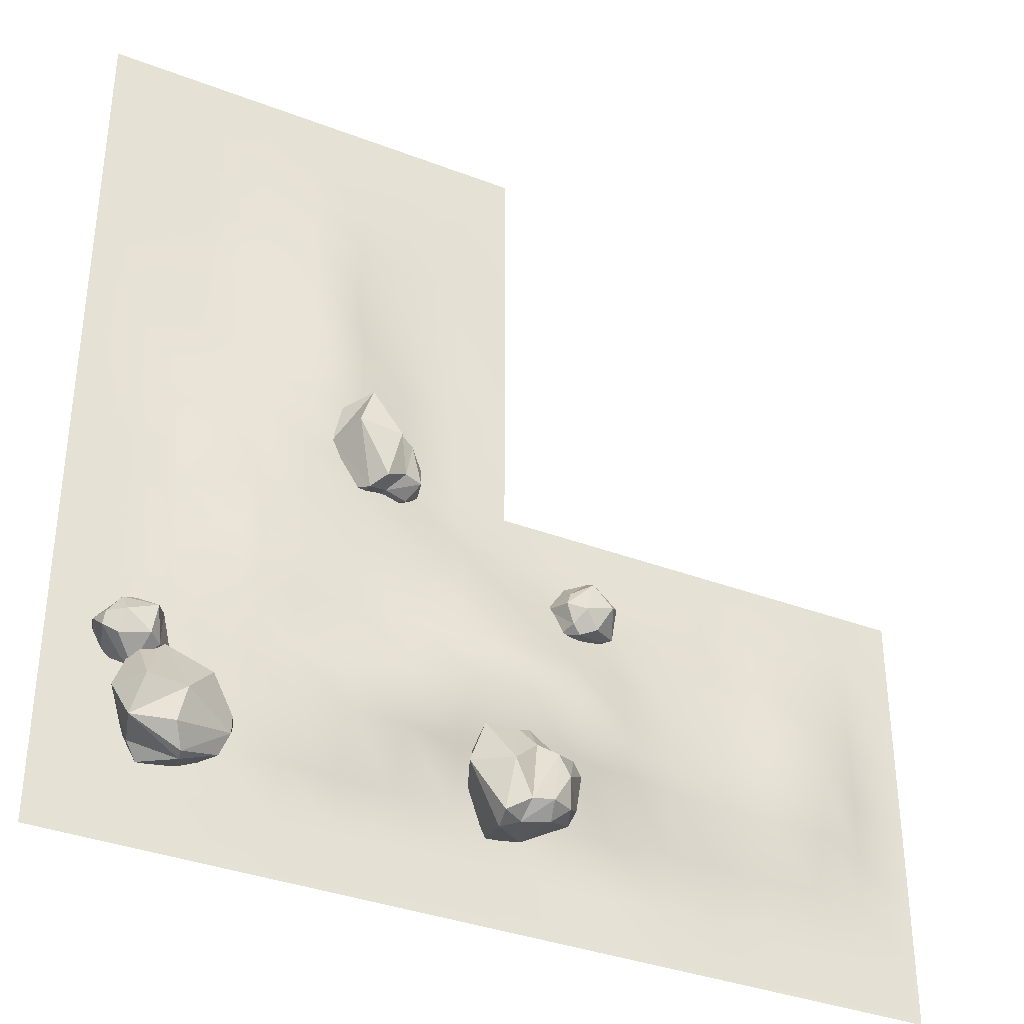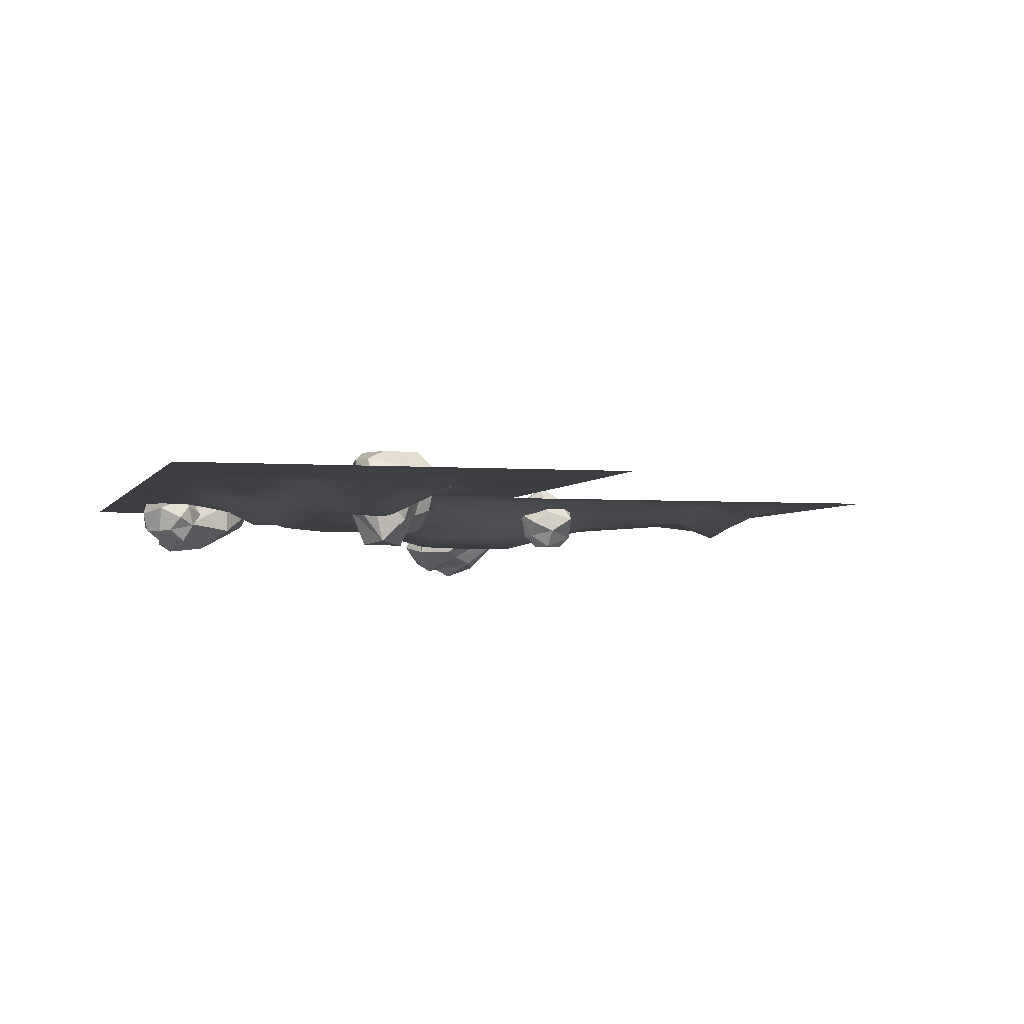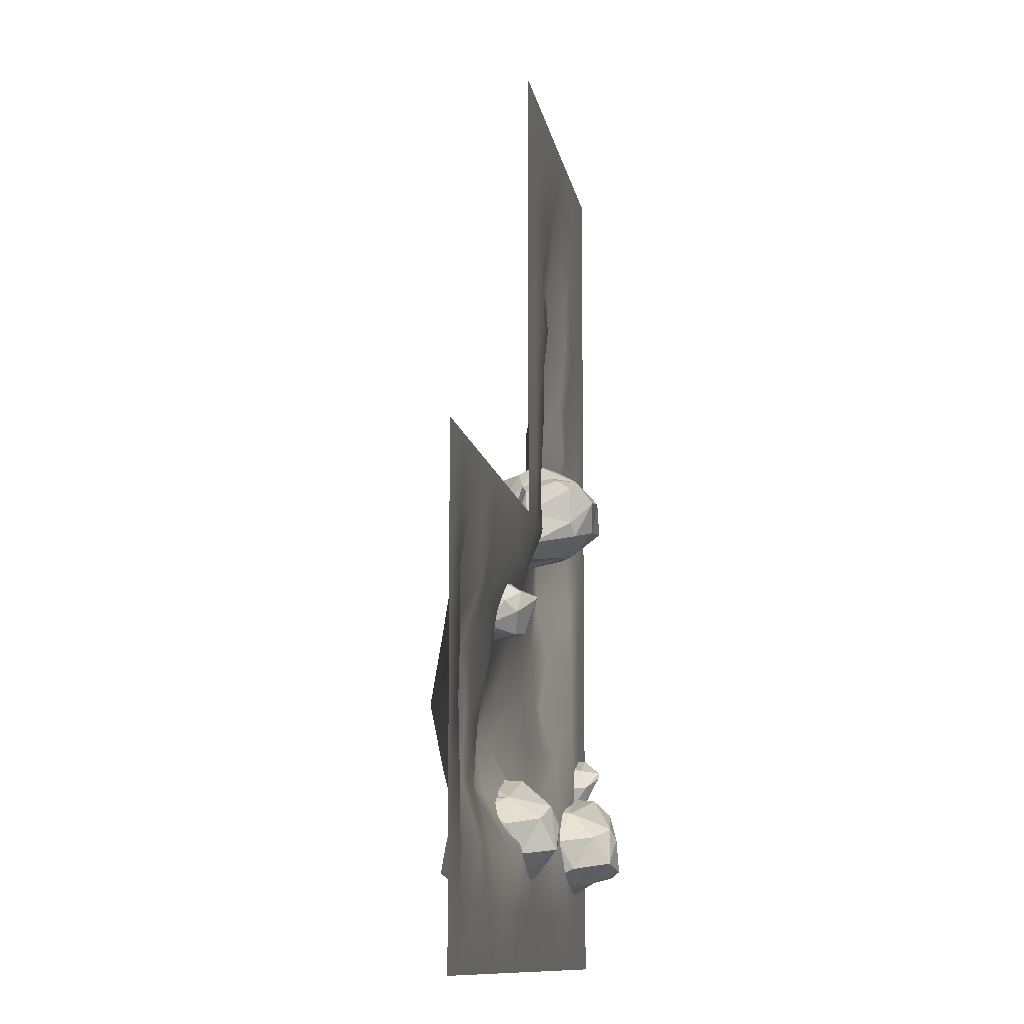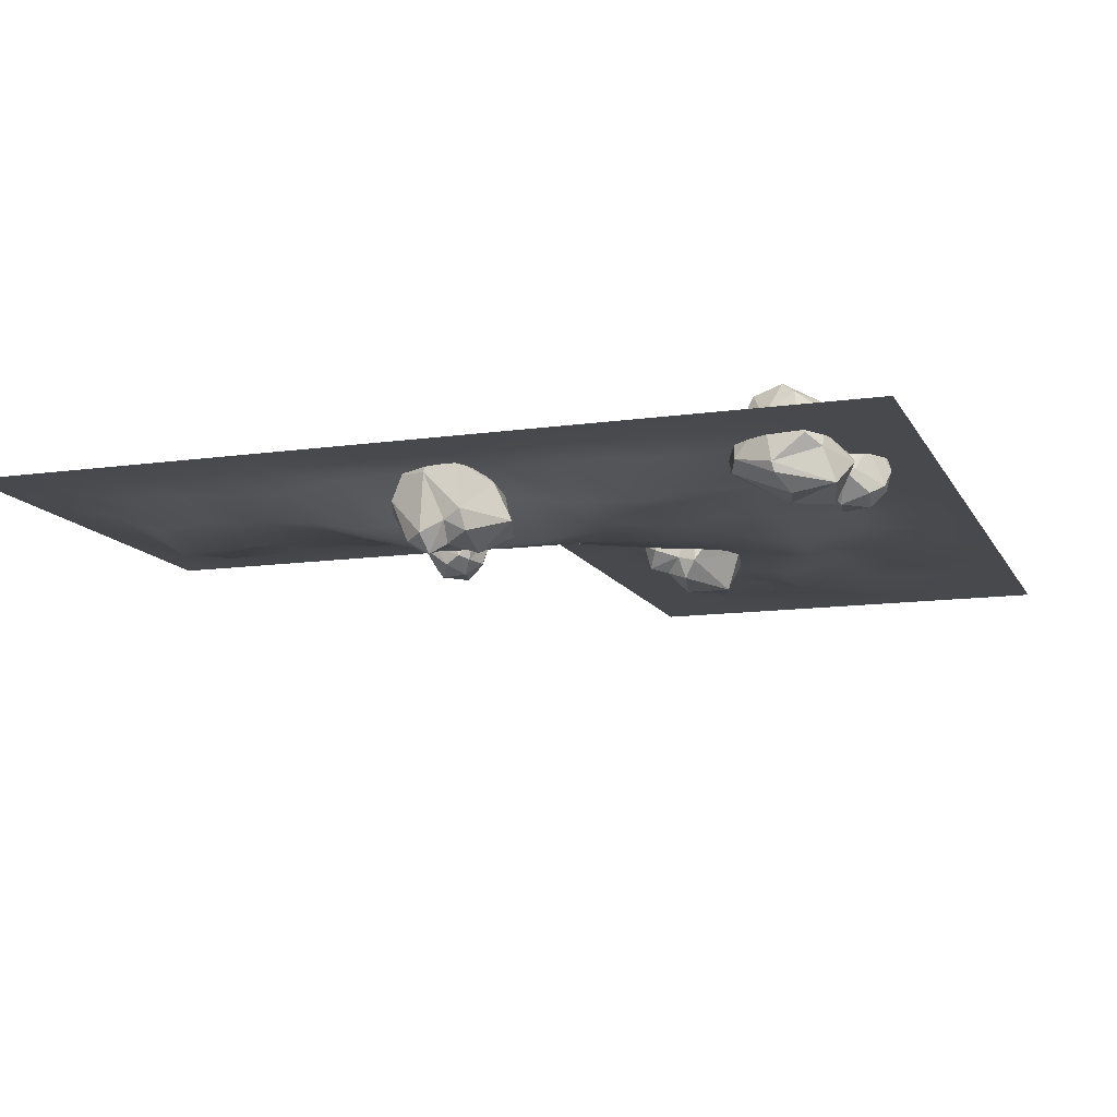
<metadata>
{"format":"obj","ext":"obj","renderer":"f3d","projection":"perspective","resolution":1024,"background":"white","views":[{"elev":-35.5,"azim":-26.9,"up":"+Z"},{"elev":-3.1,"azim":-15.4,"up":"+Y"},{"elev":-10.1,"azim":98.6,"up":"+Z"},{"elev":-12.3,"azim":-161.4,"up":"+Y"}]}
</metadata>
<code>
o corner_1_Cube.007
v 343.7 -1.508 -407.1
v 327.7 -61.28 -389.9
v 331.5 -1.812 -355.1
v 361.2 2.571 -384.5
v 327.6 20.14 -364.3
v 311.9 -22.71 -407.6
v 313.5 5.967 -398
v 333.9 19.67 -367.4
v 301.5 -15.41 -372.9
v 338.8 -39.38 -342.8
v 326.4 6.078 -404.3
v 303.4 0.1651 -370.6
v 367 -22.34 -346.2
v 317.8 -46.68 -404.3
v 333.3 -12.47 -346.7
v 316.3 -28.44 -350.2
v 309.8 -47.71 -380
v 360 -60.91 -380.1
v 344.8 -51.64 -407.9
v 352.9 6.061 -361.8
v 315.3 -45.72 -365.4
v 336.1 -61.2 -356.5
v 371.3 -48.33 -371.5
v 372.9 -9.617 -373.3
v 361.9 -26.92 -404.8
v 375.6 -28.71 -399.9
v 327.9 -42.32 -413.5
v -192.4 7.563 -559.4
v -187.7 -52.21 -536.4
v -157.1 7.259 -519.2
v -163.8 11.64 -560.5
v -167 29.21 -521.4
v -211.3 -13.64 -533.9
v -202.6 15.04 -529.5
v -165.8 28.74 -528.3
v -189.2 -6.338 -505.2
v -143 -30.31 -518
v -200.2 15.15 -543.7
v -186.2 9.236 -505.4
v -129.3 -13.27 -542.9
v -205.1 -37.61 -536.7
v -149.3 -3.401 -515.8
v -162.1 -19.37 -504
v -190.1 -38.64 -516.1
v -160.9 -51.84 -557
v -192.3 -42.57 -560.7
v -150.2 15.13 -540.5
v -175 -36.65 -512
v -155.7 -52.13 -523.8
v -147.3 -39.25 -561.1
v -147.9 -0.5455 -563.4
v -179.9 -17.85 -572.8
v -167.9 -19.64 -581.2
v -206.8 -33.24 -550.2
v 280.3 -79.33 -595.7
v 290.6 -85.48 -622.5
v 314.9 -32.55 -649.4
v 219.3 -77.42 -673.9
v 309.9 -55.42 -584.6
v 324.6 -14.25 -609.6
v 223.5 -54 -681.9
v 242.7 -62.84 -567.6
v 289.6 -50.98 -578
v 235 3.797 -666.2
v 291.9 -81.27 -659.1
v 295.1 -16.77 -579.7
v 255.2 31.56 -631.5
v 256 33.93 -611
v 271.4 -7.701 -666.7
v 290.7 17.84 -602.7
v 323.9 -46.7 -595.5
v 202.8 -63.66 -569.7
v 243.2 -64.36 -676.3
v 274 32.85 -636.3
v 265.5 -97.11 -661.3
v 224.7 -90.14 -618.4
v 265 26.18 -588.2
v 209.6 -16.98 -578.5
v 233.3 -7.886 -560.9
v 188.8 -55.66 -613.5
v 319.7 -42.54 -635
v 206.9 -13.97 -620.3
v 271.4 -76.26 -675.6
v 259.3 -70.2 -585.1
v 306.8 -1.871 -641.5
v 260.9 -50.91 -557.3
v 245.3 -87.12 -659.3
v 244.6 -8.848 -559.1
v 129.7 -21.33 -209.4
v 141.5 -18.79 -236.2
v 123.1 36.5 -263.1
v 83.95 -61.56 -287.7
v 135 16.35 -198.3
v 117.6 56.46 -223.4
v 71 -41.62 -295.6
v 91.06 -34.94 -181.4
v 117.2 5.743 -191.7
v 39.92 8.462 -279.9
v 139.6 -14.77 -272.8
v 97.84 34.5 -193.4
v 35.65 42.49 -245.2
v 34.6 44.75 -224.8
v 74.29 24.88 -280.4
v 70.96 56.74 -216.4
v 139.3 32.28 -209.2
v 62.46 -62.84 -183.4
v 92.46 -35.71 -290
v 48.55 56.33 -250
v 131.1 -44.39 -275.1
v 96.58 -67.17 -232.1
v 46.51 45.28 -201.9
v 35.57 -24.06 -192.2
v 46.65 -1.237 -174.7
v 46.79 -66.54 -227.2
v 133.4 32.44 -248.7
v 31.54 -23.72 -234.1
v 121.2 -25.15 -289.3
v 108.2 -29.01 -198.8
v 96.19 53.36 -255.2
v 96.21 -13.78 -171
v 109.5 -50.9 -273
v 55.56 5.78 -172.8
v -164 27.95 -637.5
v -162.2 41.8 -611.6
v -100.6 50.68 -595.8
v -166.6 -23.96 -553
v -134.8 47.68 -655.5
v -87.44 50.92 -638.6
v -142 -26.61 -549
v -164.3 -15.02 -662.4
v -137.7 26.57 -660
v -86.93 -34.86 -573.9
v -151.5 44.79 -576.5
v -103.6 21.35 -663.8
v -60.88 -27.22 -614.5
v -61.95 -28.88 -635
v -87.03 3.141 -576.6
v -68.36 8.322 -645.5
v -120.6 59.14 -647.9
v -176.4 -52.43 -655.1
v -146.9 -5.19 -555.6
v -53.33 -9.342 -612.4
v -173.8 24.85 -568.6
v -186.5 -19.46 -606.4
v -70.52 -19.77 -657.5
v -129 -59.66 -653.8
v -116.5 -41.47 -675.4
v -165.4 -64.56 -611.4
v -111.1 57.09 -609.1
v -119.8 -59.74 -612.8
v -150 25.13 -558.3
v -163.4 4.368 -646.4
v -75.51 32.86 -606.7
v -149.5 -2.287 -676.6
v -170.6 2.446 -569.4
v -114.4 -30.62 -678.6
v -256 0 256
v -192 0 256
v -128 0 256
v -64 0 256
v 0 0 256
v 64 0 256
v 128 0 256
v 192 0 256
v 256 0 256
v -256 0 192
v -192 0 192
v -128 0 192
v -64 -0.9562 192
v 0 -0.04251 192
v 64 -4.2e-05 192
v 128 0 192
v 192 0 192
v 256 0 192
v -256 0 128
v -192 0 128
v -128 -0.2532 128
v -64 -5.33 128
v 0 -6.801 128
v 64 -1.911 128
v 128 -1.663 128
v 192 -0.01736 128
v 256 0 128
v -256 0 64
v -192 0 64
v -128 0 64
v -64 -0.00034 64
v 0 -13.64 64
v 64 -12.61 64
v 128 -0.07456 64
v 192 -0.3766 64
v 256 0 64
v -256 0 0
v -192 0 0
v -128 -0.007956 0
v -64 -0.0313 0
v 0 -23.99 0
v 64 -3.877 0
v 128 -0.001272 0
v 192 -0.326 0
v 256 0 0
v -256 0 -64
v -192 0 -64
v -128 -7.989 -64
v -64 -6.391 -64
v 0 -30.5 -64
v 64 -17.28 -64
v 128 0 -64
v 192 0 -64
v 256 0 -64
v -256 0 -128
v -192 0 -128
v -128 -7.678 -128
v -64 -2.436 -128
v 0 -30.14 -128
v 64 -30.98 -128
v 128 -0.4277 -128
v 192 0 -128
v 256 0 -128
v -256 0 -192
v -192 0 -192
v -128 -8.682 -192
v -64 -17.3 -192
v 0 -27.34 -192
v 64 -31.08 -192
v 128 -3.389 -192
v 192 0 -192
v 256 0 -192
v -192 0 -256
v 0 -27.31 -256
v 128 -0.5753 -256
v 192 0 -256
v -256 0 -256
v -128 -7.688 -256
v -64 -36.86 -256
v 64 -22.22 -256
v 256 0 -256
v -256 0 -320
v -192 0 -320
v -128 -2.862 -320
v -64 -36.36 -320
v 0 -32.81 -320
v 64 -32.96 -320
v 128 -27.4 -320
v 192 -14.17 -320
v 256 -2.341 -320
v -256 0 -384
v -192 0 -384
v -128 -0.6321 -384
v -64 -23.36 -384
v 0 -34.24 -384
v 64 -35.16 -384
v 128 -32.24 -384
v 192 -31.83 -384
v -256 0 -448
v -192 0 -448
v -128 -1.415 -448
v -64 -32.49 -448
v 0 -30.01 -448
v 64 -35.38 -448
v 128 -33.4 -448
v 192 -46.26 -448
v 256 -46.99 -448
v -256 0 -512
v -192 0 -512
v -128 -0.04088 -512
v -64 -13.54 -512
v 0 -20.05 -512
v 64 -28.17 -512
v 128 -41.25 -512
v 192 -58.03 -512
v 256 -60.24 -512
v -256 0 -576
v -192 0 -576
v -128 -0.1288 -576
v -64 -10.86 -576
v 0 -29.54 -576
v 64 -35.27 -576
v 128 -32.54 -576
v 192 -21 -576
v 256 -16.89 -576
v -256 0 -640
v -192 0 -640
v -128 -0.001066 -640
v -64 -3.087 -640
v 0 -5.604 -640
v 64 -2.32 -640
v 128 -1.711 -640
v 192 -1.909 -640
v -256 0 -704
v -192 0 -704
v -128 0 -704
v -64 0 -704
v 0 0 -704
v 64 0 -704
v 128 0 -704
v 192 0 -704
v 256 0 -704
v -256 0 -768
v -192 0 -768
v -128 0 -768
v -64 0 -768
v 0 0 -768
v 64 0 -768
v 128 0 -768
v 192 0 -768
v 320 0 -256
v 384 0 -256
v 448 0 -256
v 512 0 -256
v 576 0 -256
v 640 0 -256
v 704 0 -256
v 768 0 -256
v 320 -0.005321 -320
v 384 0 -320
v 448 0 -320
v 512 0 -320
v 576 -0.01943 -320
v 640 -2.054 -320
v 704 -0.000941 -320
v 768 0 -320
v 256 -28.27 -384
v 320 -22.98 -384
v 384 -16.01 -384
v 448 -16.86 -384
v 512 -8.412 -384
v 576 -1.877 -384
v 640 -19.15 -384
v 704 -0.5209 -384
v 768 0 -384
v 320 -39.66 -448
v 384 -28.08 -448
v 448 -14.27 -448
v 512 -23.29 -448
v 576 -21.67 -448
v 640 -29.48 -448
v 704 -0.5458 -448
v 768 0 -448
v 320 -59.13 -512
v 384 -43.6 -512
v 448 -26.15 -512
v 512 -23.35 -512
v 576 -17.45 -512
v 640 -40.38 -512
v 704 -2.155 -512
v 768 0 -512
v 320 -40.97 -576
v 384 -42.99 -576
v 448 -30.08 -576
v 512 -25.44 -576
v 576 -20.78 -576
v 640 -27.38 -576
v 704 -0.6423 -576
v 768 0 -576
v 256 -0.00014 -640
v 320 -0.1604 -640
v 384 -1.548 -640
v 448 -11.59 -640
v 512 -8.435 -640
v 576 -2.626 -640
v 640 -7.88 -640
v 704 -0.04369 -640
v 768 0 -640
v 320 0 -704
v 384 0 -704
v 448 0 -704
v 512 0 -704
v 576 0 -704
v 640 -0.000338 -704
v 704 0 -704
v 768 0 -704
v 256 0 -768
v 320 0 -768
v 384 0 -768
v 448 0 -768
v 512 0 -768
v 576 0 -768
v 640 0 -768
v 704 0 -768
v 768 0 -768
f 6 14 9
f 25 26 19
f 15 9 16
f 9 17 21
f 20 5 3
f 4 24 26
f 6 11 1
f 1 25 27
f 20 15 13
f 15 10 13
f 4 20 24
f 4 11 8
f 2 14 27
f 2 27 19
f 16 9 21
f 10 21 22
f 15 16 10
f 23 10 22
f 24 13 23
f 27 25 19
f 26 18 19
f 25 1 26
f 17 9 14
f 12 7 6
f 26 24 23
f 20 13 24
f 23 22 18
f 19 18 2
f 11 7 5
f 9 12 6
f 26 1 4
f 15 3 9
f 4 8 20
f 5 7 12
f 6 7 11
f 6 1 27
f 20 3 15
f 3 12 9
f 18 22 2
f 8 5 20
f 8 11 5
f 4 1 11
f 2 17 14
f 10 16 21
f 23 13 10
f 18 26 23
f 14 6 27
f 22 21 17
f 2 22 17
f 5 12 3
f 33 41 36
f 52 53 46
f 42 36 43
f 36 44 48
f 47 32 30
f 31 51 53
f 33 38 28
f 28 52 54
f 47 42 40
f 42 37 40
f 31 47 51
f 31 38 35
f 29 41 54
f 29 54 46
f 43 36 48
f 37 48 49
f 42 43 37
f 50 37 49
f 51 40 50
f 54 52 46
f 53 45 46
f 52 28 53
f 44 36 41
f 39 34 33
f 53 51 50
f 47 40 51
f 50 49 45
f 46 45 29
f 38 34 32
f 36 39 33
f 53 28 31
f 42 30 36
f 31 35 47
f 32 34 39
f 33 34 38
f 33 28 54
f 47 30 42
f 30 39 36
f 45 49 29
f 35 32 47
f 35 38 32
f 31 28 38
f 29 44 41
f 37 43 48
f 50 40 37
f 45 53 50
f 41 33 54
f 49 48 44
f 29 49 44
f 32 39 30
f 82 80 72
f 66 70 77
f 56 81 71
f 66 71 60
f 59 66 63
f 75 56 55
f 63 66 86
f 68 82 78
f 82 64 61
f 60 57 85
f 76 80 58
f 88 79 72
f 78 82 72
f 74 69 64
f 77 74 68
f 88 66 77
f 77 68 79
f 62 88 72
f 84 63 86
f 76 58 87
f 83 65 75
f 75 87 73
f 59 63 84
f 66 88 86
f 74 67 68
f 61 73 58
f 82 67 64
f 71 81 60
f 75 65 56
f 72 76 62
f 62 86 88
f 85 57 69
f 64 69 61
f 67 74 64
f 59 56 71
f 81 65 57
f 87 55 84
f 87 75 55
f 60 85 70
f 70 85 74
f 69 57 83
f 69 83 73
f 83 75 73
f 82 68 67
f 56 65 81
f 66 59 71
f 55 56 59
f 80 82 61
f 58 80 61
f 76 72 80
f 72 79 78
f 61 69 73
f 85 69 74
f 77 70 74
f 88 77 79
f 55 59 84
f 62 84 86
f 87 84 76
f 58 73 87
f 76 84 62
f 66 60 70
f 79 68 78
f 60 81 57
f 83 57 65
f 116 114 106
f 100 104 111
f 90 115 105
f 100 105 94
f 93 100 97
f 109 90 89
f 97 100 120
f 102 116 112
f 116 98 95
f 94 91 119
f 110 114 92
f 122 113 106
f 112 116 106
f 108 103 98
f 111 108 102
f 122 100 111
f 111 102 113
f 96 122 106
f 118 97 120
f 110 92 121
f 117 99 109
f 109 121 107
f 93 97 118
f 100 122 120
f 108 101 102
f 95 107 92
f 116 101 98
f 105 115 94
f 109 99 90
f 106 110 96
f 96 120 122
f 119 91 103
f 98 103 95
f 101 108 98
f 93 90 105
f 115 99 91
f 121 89 118
f 121 109 89
f 94 119 104
f 104 119 108
f 103 91 117
f 103 117 107
f 117 109 107
f 116 102 101
f 90 99 115
f 100 93 105
f 89 90 93
f 114 116 95
f 92 114 95
f 110 106 114
f 106 113 112
f 95 103 107
f 119 103 108
f 111 104 108
f 122 111 113
f 89 93 118
f 96 118 120
f 121 118 110
f 92 107 121
f 110 118 96
f 100 94 104
f 113 102 112
f 94 115 91
f 117 91 99
f 150 148 140
f 134 138 145
f 124 149 139
f 134 139 128
f 127 134 131
f 143 124 123
f 131 134 154
f 136 150 146
f 150 132 129
f 128 125 153
f 144 148 126
f 156 147 140
f 146 150 140
f 142 137 132
f 145 142 136
f 156 134 145
f 145 136 147
f 130 156 140
f 152 131 154
f 144 126 155
f 151 133 143
f 143 155 141
f 127 131 152
f 134 156 154
f 142 135 136
f 129 141 126
f 150 135 132
f 139 149 128
f 143 133 124
f 140 144 130
f 130 154 156
f 153 125 137
f 132 137 129
f 135 142 132
f 127 124 139
f 149 133 125
f 155 123 152
f 155 143 123
f 128 153 138
f 138 153 142
f 137 125 151
f 137 151 141
f 151 143 141
f 150 136 135
f 124 133 149
f 134 127 139
f 123 124 127
f 148 150 129
f 126 148 129
f 144 140 148
f 140 147 146
f 129 137 141
f 153 137 142
f 145 138 142
f 156 145 147
f 123 127 152
f 130 152 154
f 155 152 144
f 126 141 155
f 144 152 130
f 134 128 138
f 147 136 146
f 128 149 125
f 151 125 133
f 157 158 167 166
f 158 159 168 167
f 159 160 169 168
f 160 161 170 169
f 161 162 171 170
f 162 163 172 171
f 163 164 173 172
f 164 165 174 173
f 166 167 176 175
f 167 168 177 176
f 168 169 178 177
f 169 170 179 178
f 170 171 180 179
f 171 172 181 180
f 172 173 182 181
f 173 174 183 182
f 175 176 185 184
f 176 177 186 185
f 177 178 187 186
f 178 179 188 187
f 179 180 189 188
f 180 181 190 189
f 181 182 191 190
f 182 183 192 191
f 184 185 194 193
f 185 186 195 194
f 186 187 196 195
f 187 188 197 196
f 188 189 198 197
f 189 190 199 198
f 190 191 200 199
f 191 192 201 200
f 193 194 203 202
f 194 195 204 203
f 195 196 205 204
f 196 197 206 205
f 197 198 207 206
f 198 199 208 207
f 199 200 209 208
f 200 201 210 209
f 202 203 212 211
f 203 204 213 212
f 204 205 214 213
f 205 206 215 214
f 206 207 216 215
f 207 208 217 216
f 208 209 218 217
f 209 210 219 218
f 211 212 221 220
f 212 213 222 221
f 213 214 223 222
f 214 215 224 223
f 215 216 225 224
f 216 217 226 225
f 217 218 227 226
f 218 219 228 227
f 220 221 229 233
f 221 222 234 229
f 222 223 235 234
f 223 224 230 235
f 224 225 236 230
f 225 226 231 236
f 226 227 232 231
f 227 228 237 232
f 233 229 239 238
f 229 234 240 239
f 234 235 241 240
f 235 230 242 241
f 230 236 243 242
f 236 231 244 243
f 231 232 245 244
f 232 237 246 245
f 238 239 248 247
f 239 240 249 248
f 240 241 250 249
f 241 242 251 250
f 242 243 252 251
f 243 244 253 252
f 244 245 254 253
f 245 246 323 254
f 247 248 256 255
f 248 249 257 256
f 249 250 258 257
f 250 251 259 258
f 251 252 260 259
f 252 253 261 260
f 253 254 262 261
f 254 323 263 262
f 255 256 265 264
f 256 257 266 265
f 257 258 267 266
f 258 259 268 267
f 259 260 269 268
f 260 261 270 269
f 261 262 271 270
f 262 263 272 271
f 264 265 274 273
f 265 266 275 274
f 266 267 276 275
f 267 268 277 276
f 268 269 278 277
f 269 270 279 278
f 270 271 280 279
f 271 272 281 280
f 273 274 283 282
f 274 275 284 283
f 275 276 285 284
f 276 277 286 285
f 277 278 287 286
f 278 279 288 287
f 279 280 289 288
f 280 281 356 289
f 282 283 291 290
f 283 284 292 291
f 284 285 293 292
f 285 286 294 293
f 286 287 295 294
f 287 288 296 295
f 288 289 297 296
f 289 356 298 297
f 290 291 300 299
f 291 292 301 300
f 292 293 302 301
f 293 294 303 302
f 294 295 304 303
f 295 296 305 304
f 296 297 306 305
f 297 298 373 306
f 237 307 315 246
f 307 308 316 315
f 308 309 317 316
f 309 310 318 317
f 310 311 319 318
f 311 312 320 319
f 312 313 321 320
f 313 314 322 321
f 246 315 324 323
f 315 316 325 324
f 316 317 326 325
f 317 318 327 326
f 318 319 328 327
f 319 320 329 328
f 320 321 330 329
f 321 322 331 330
f 323 324 332 263
f 324 325 333 332
f 325 326 334 333
f 326 327 335 334
f 327 328 336 335
f 328 329 337 336
f 329 330 338 337
f 330 331 339 338
f 263 332 340 272
f 332 333 341 340
f 333 334 342 341
f 334 335 343 342
f 335 336 344 343
f 336 337 345 344
f 337 338 346 345
f 338 339 347 346
f 272 340 348 281
f 340 341 349 348
f 341 342 350 349
f 342 343 351 350
f 343 344 352 351
f 344 345 353 352
f 345 346 354 353
f 346 347 355 354
f 281 348 357 356
f 348 349 358 357
f 349 350 359 358
f 350 351 360 359
f 351 352 361 360
f 352 353 362 361
f 353 354 363 362
f 354 355 364 363
f 356 357 365 298
f 357 358 366 365
f 358 359 367 366
f 359 360 368 367
f 360 361 369 368
f 361 362 370 369
f 362 363 371 370
f 363 364 372 371
f 298 365 374 373
f 365 366 375 374
f 366 367 376 375
f 367 368 377 376
f 368 369 378 377
f 369 370 379 378
f 370 371 380 379
f 371 372 381 380

</code>
